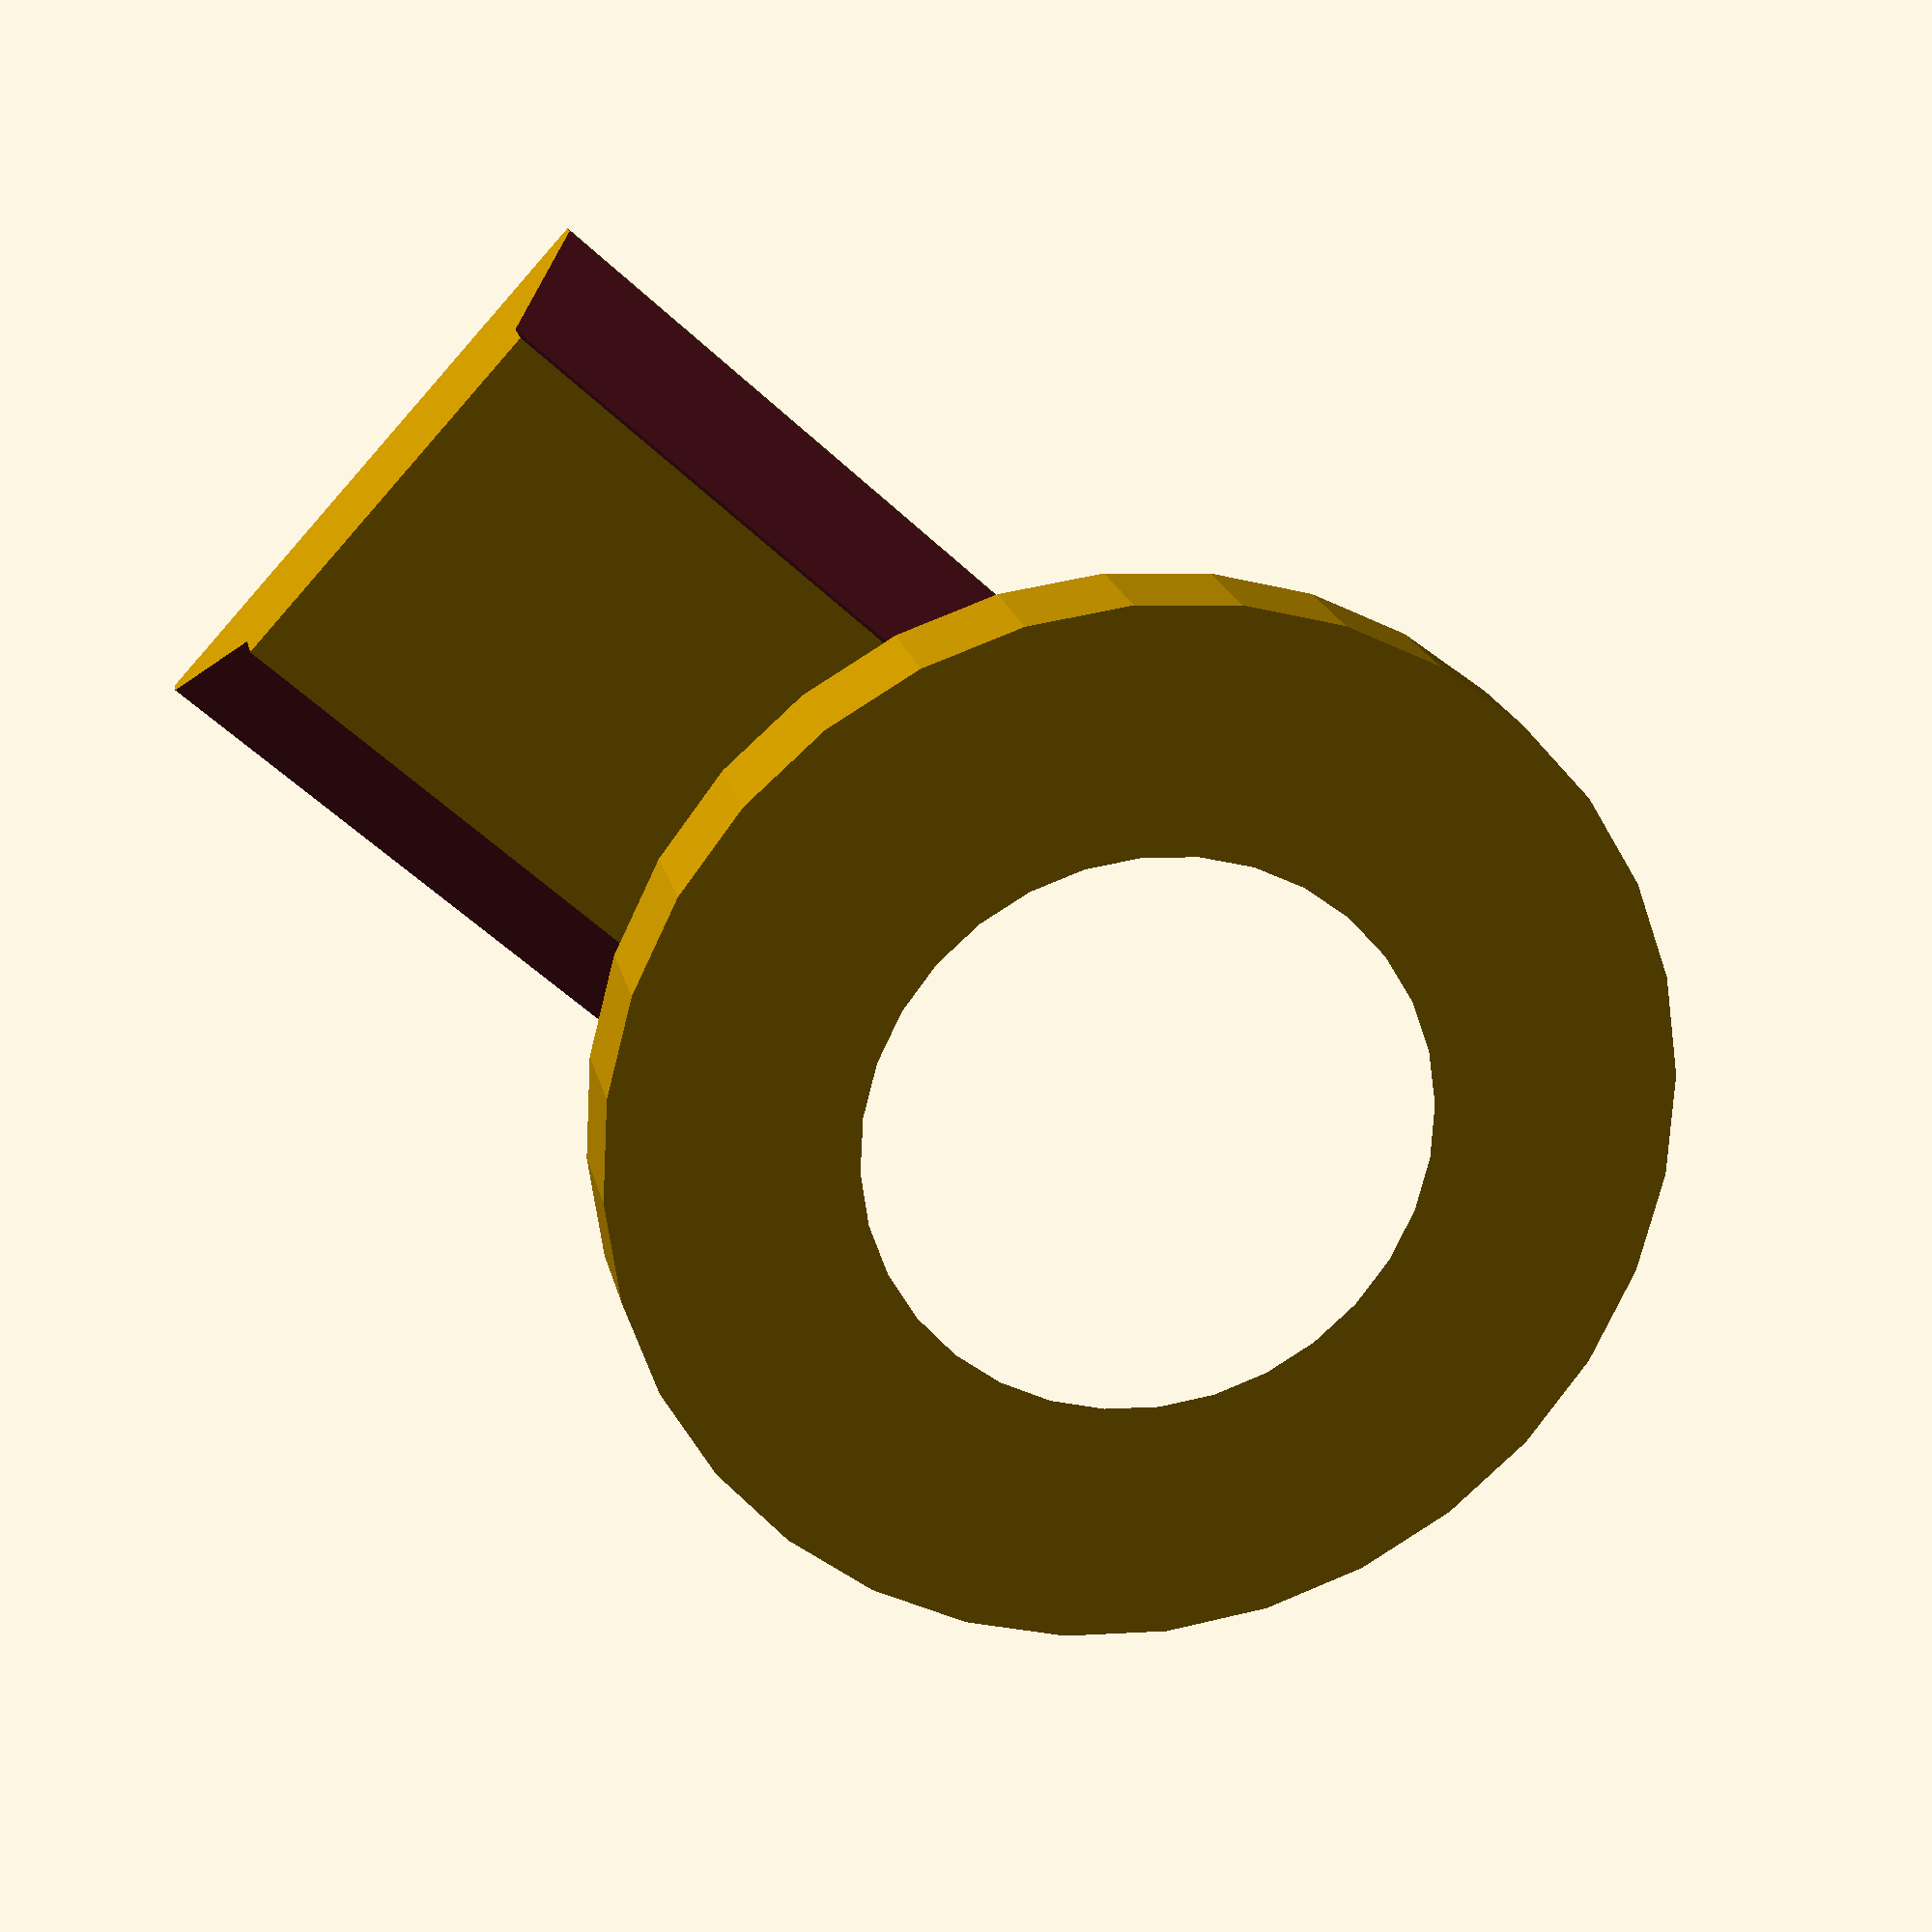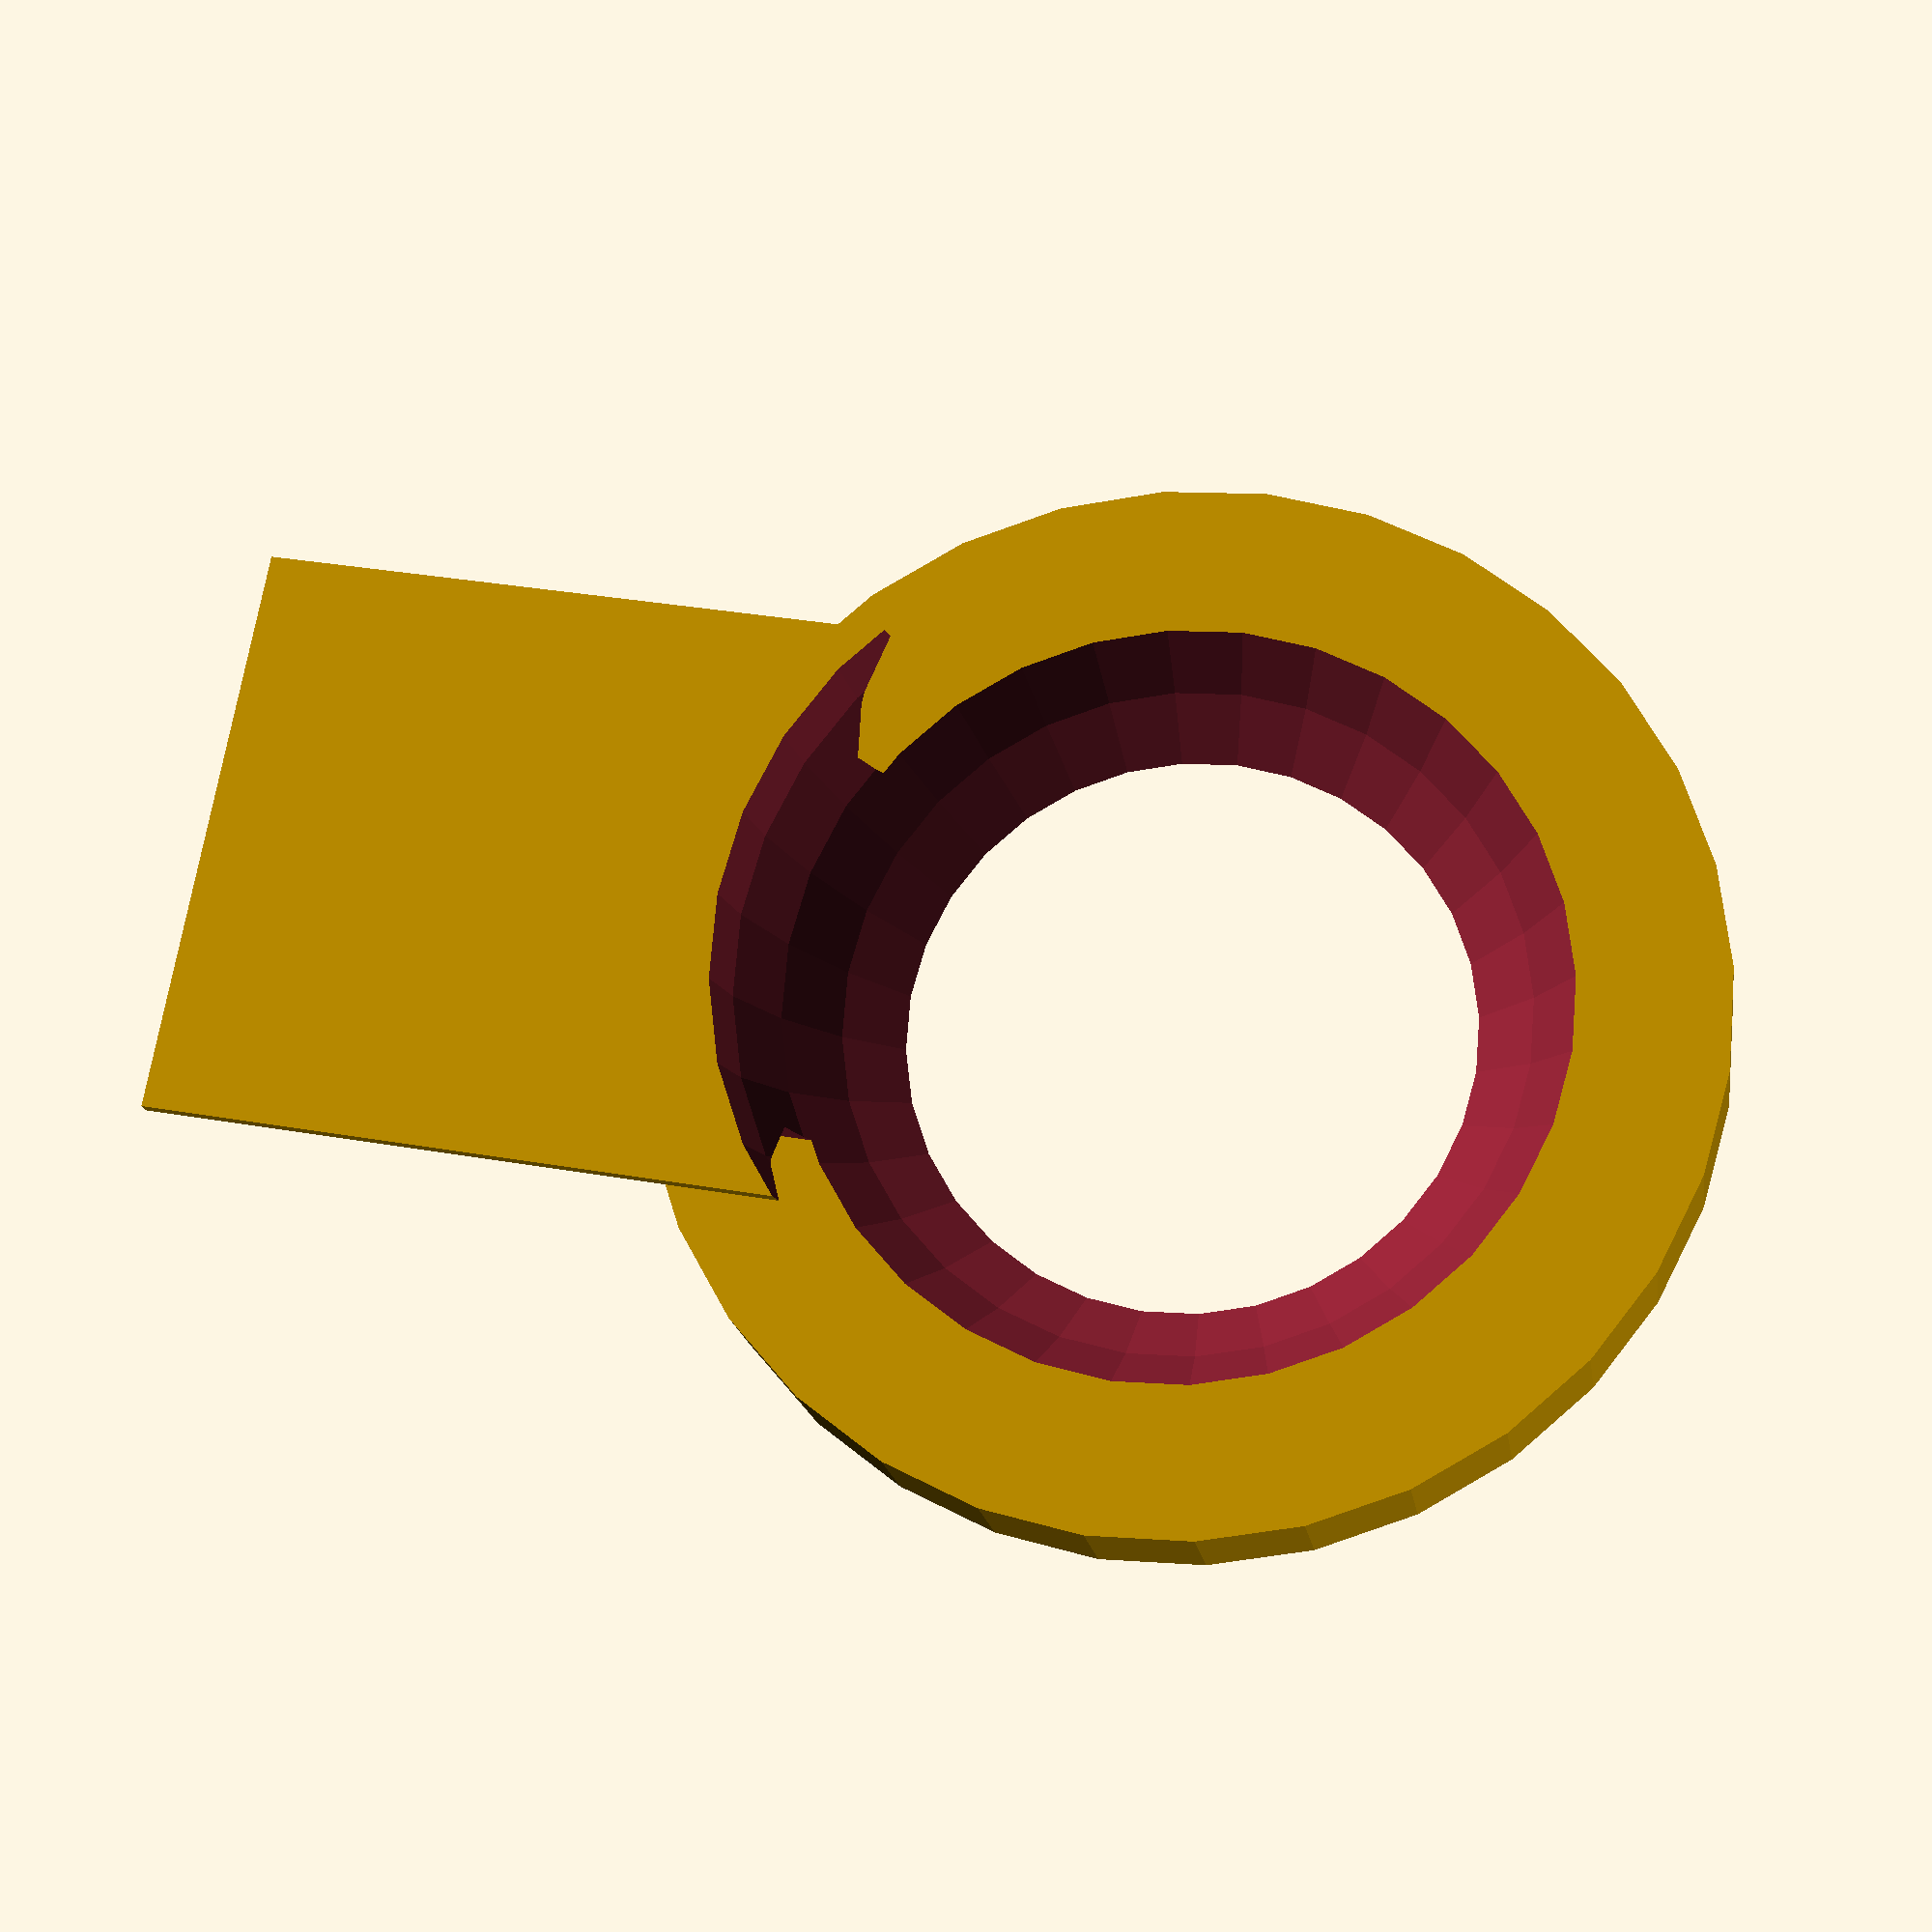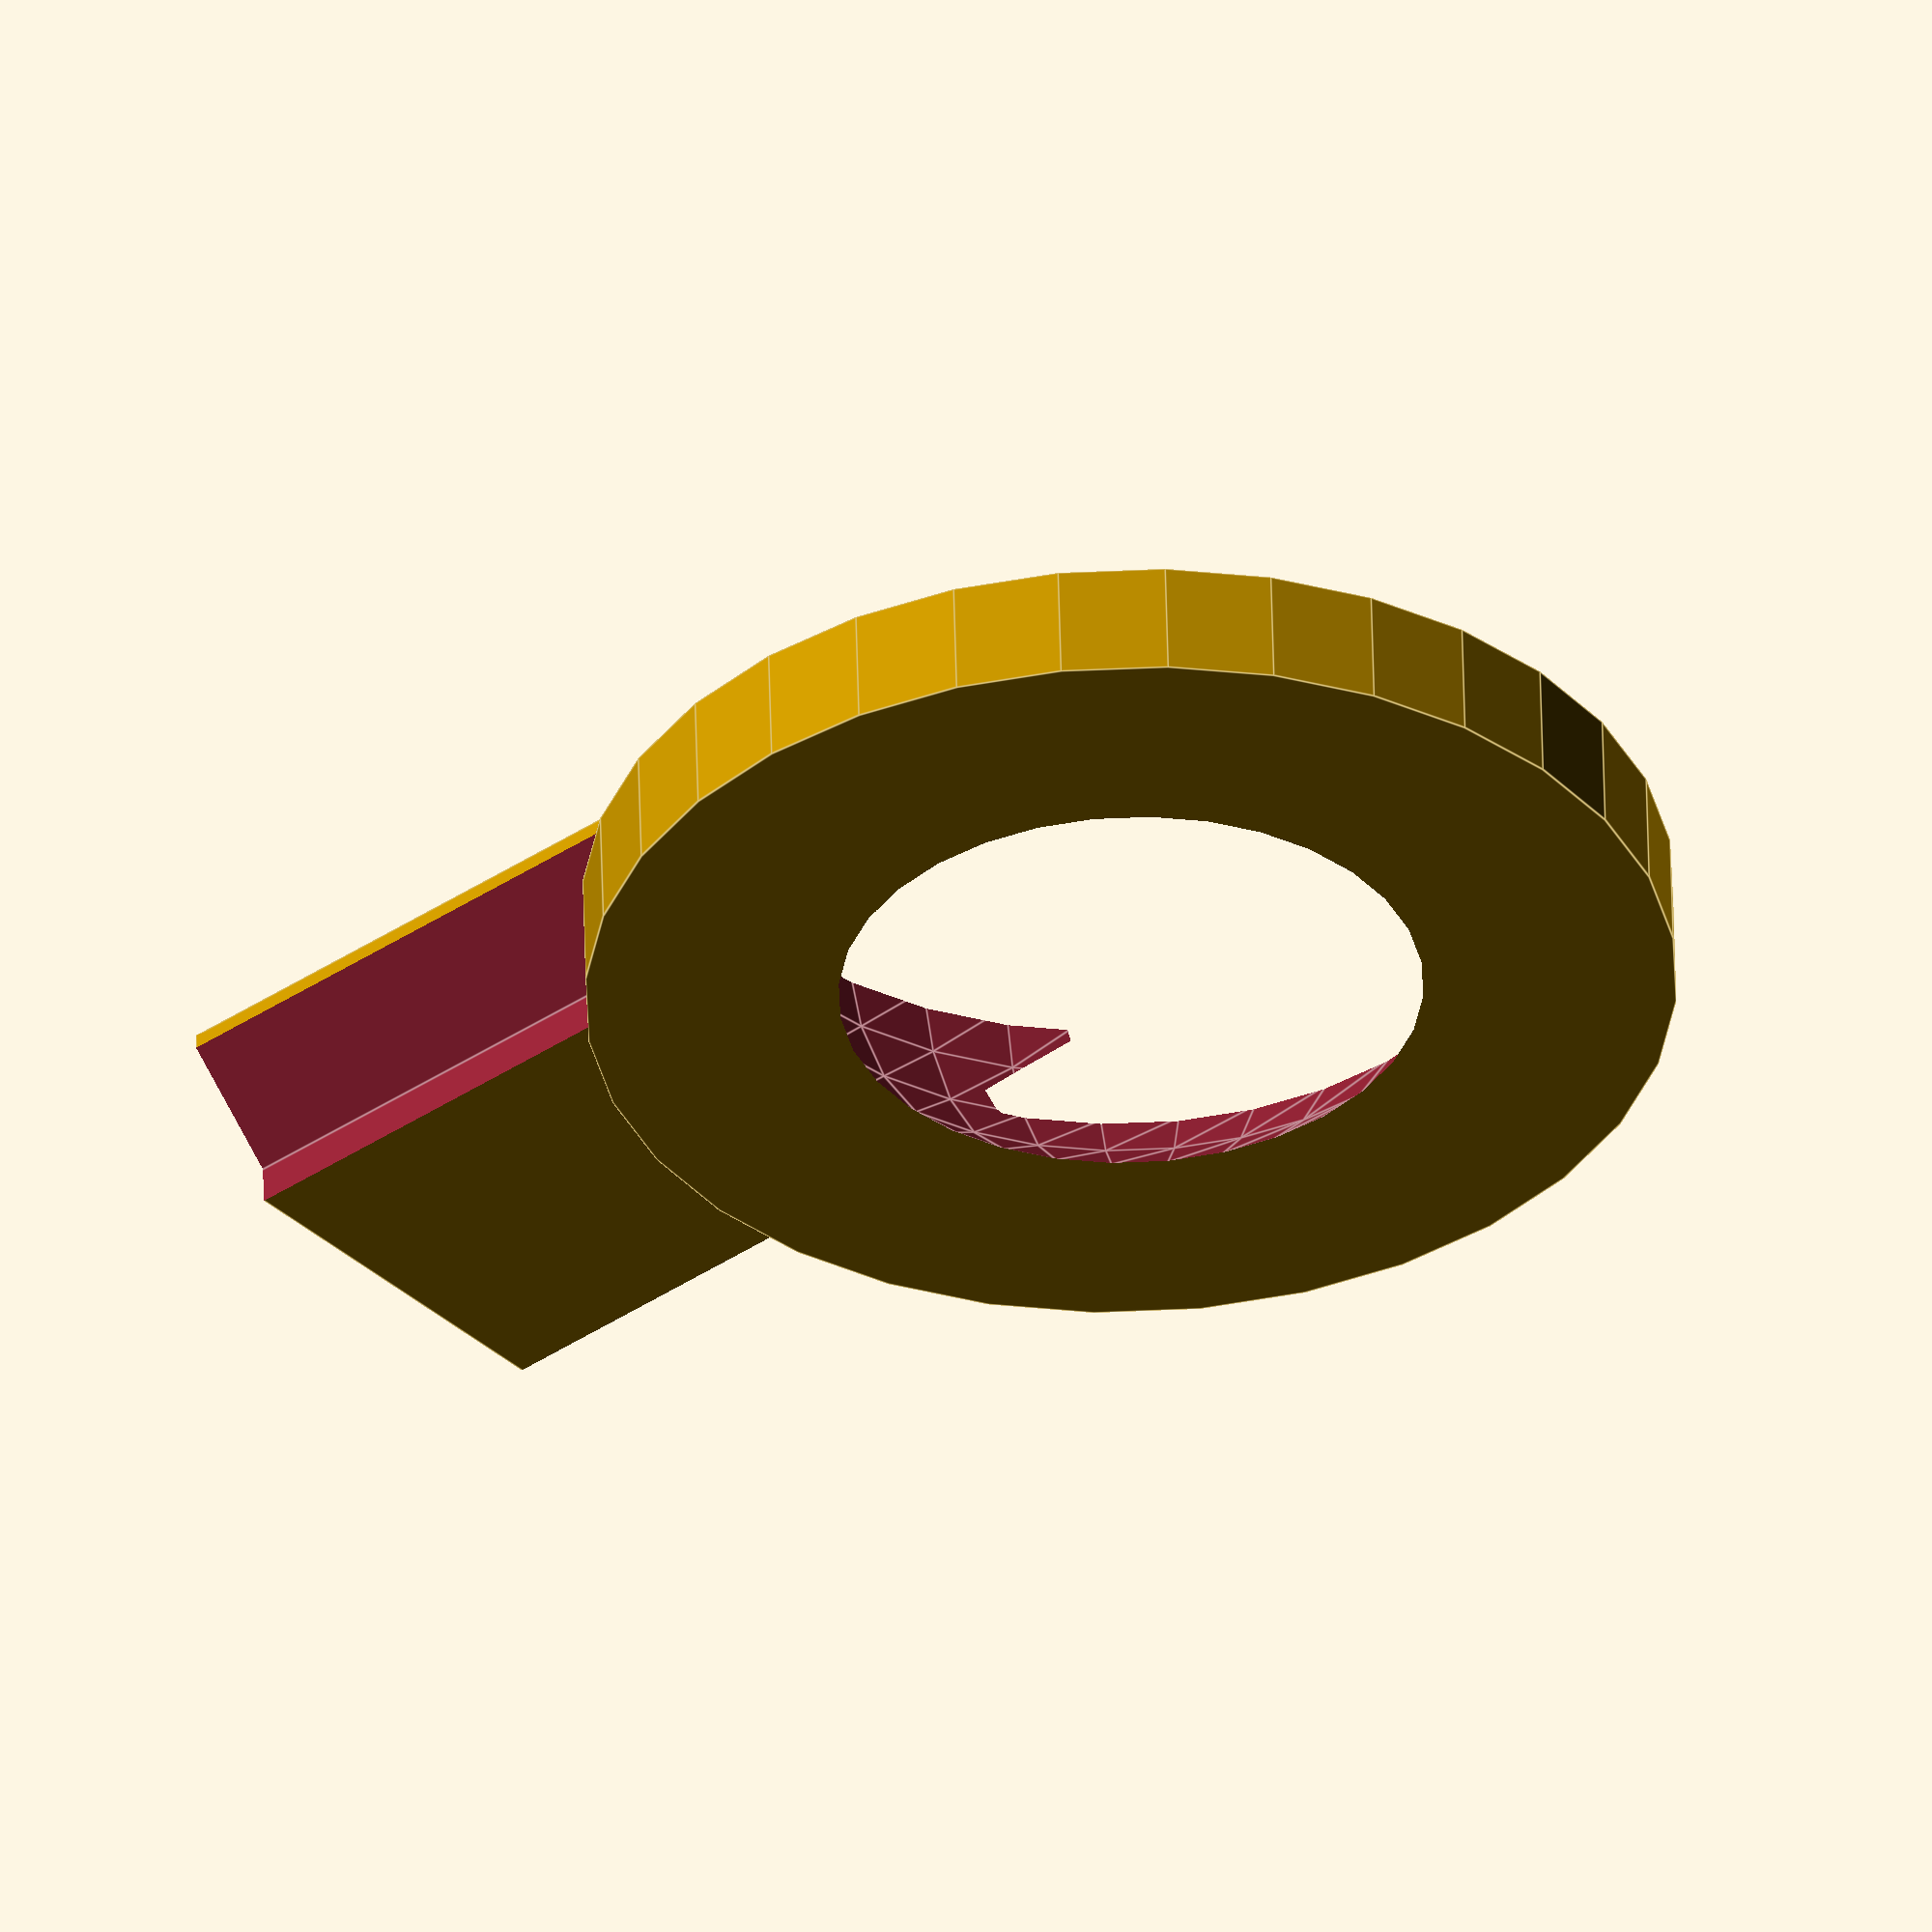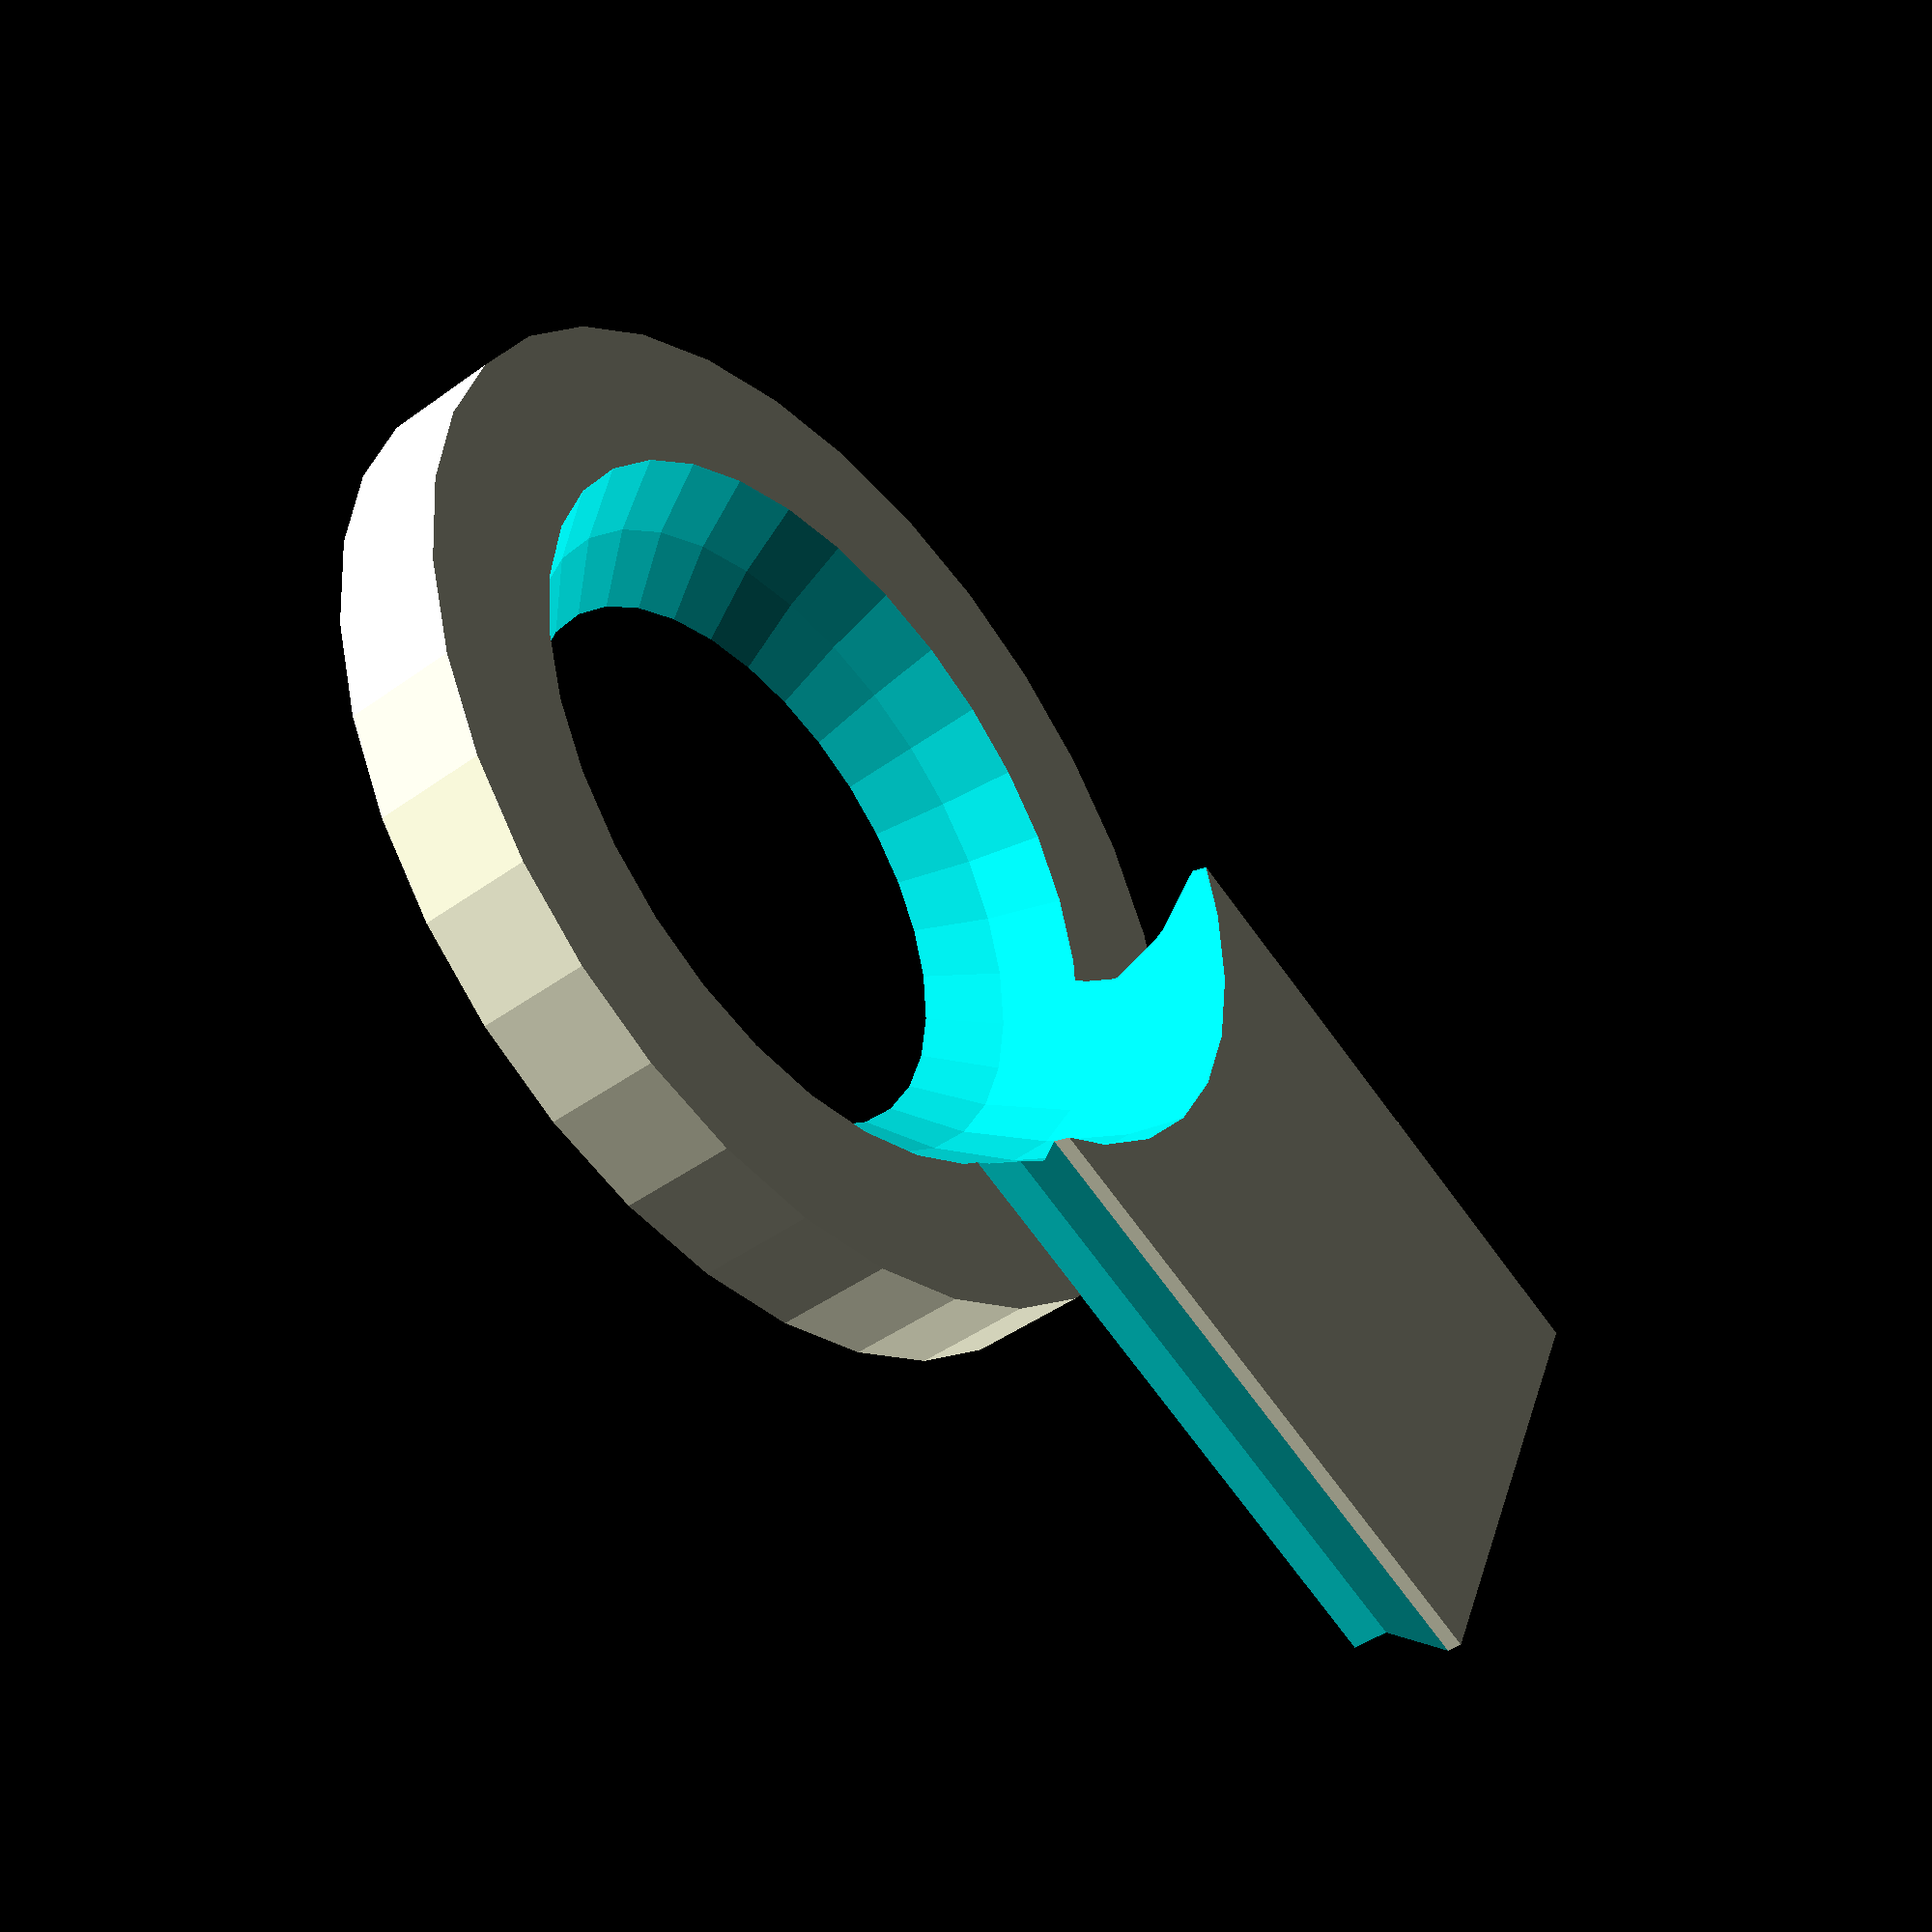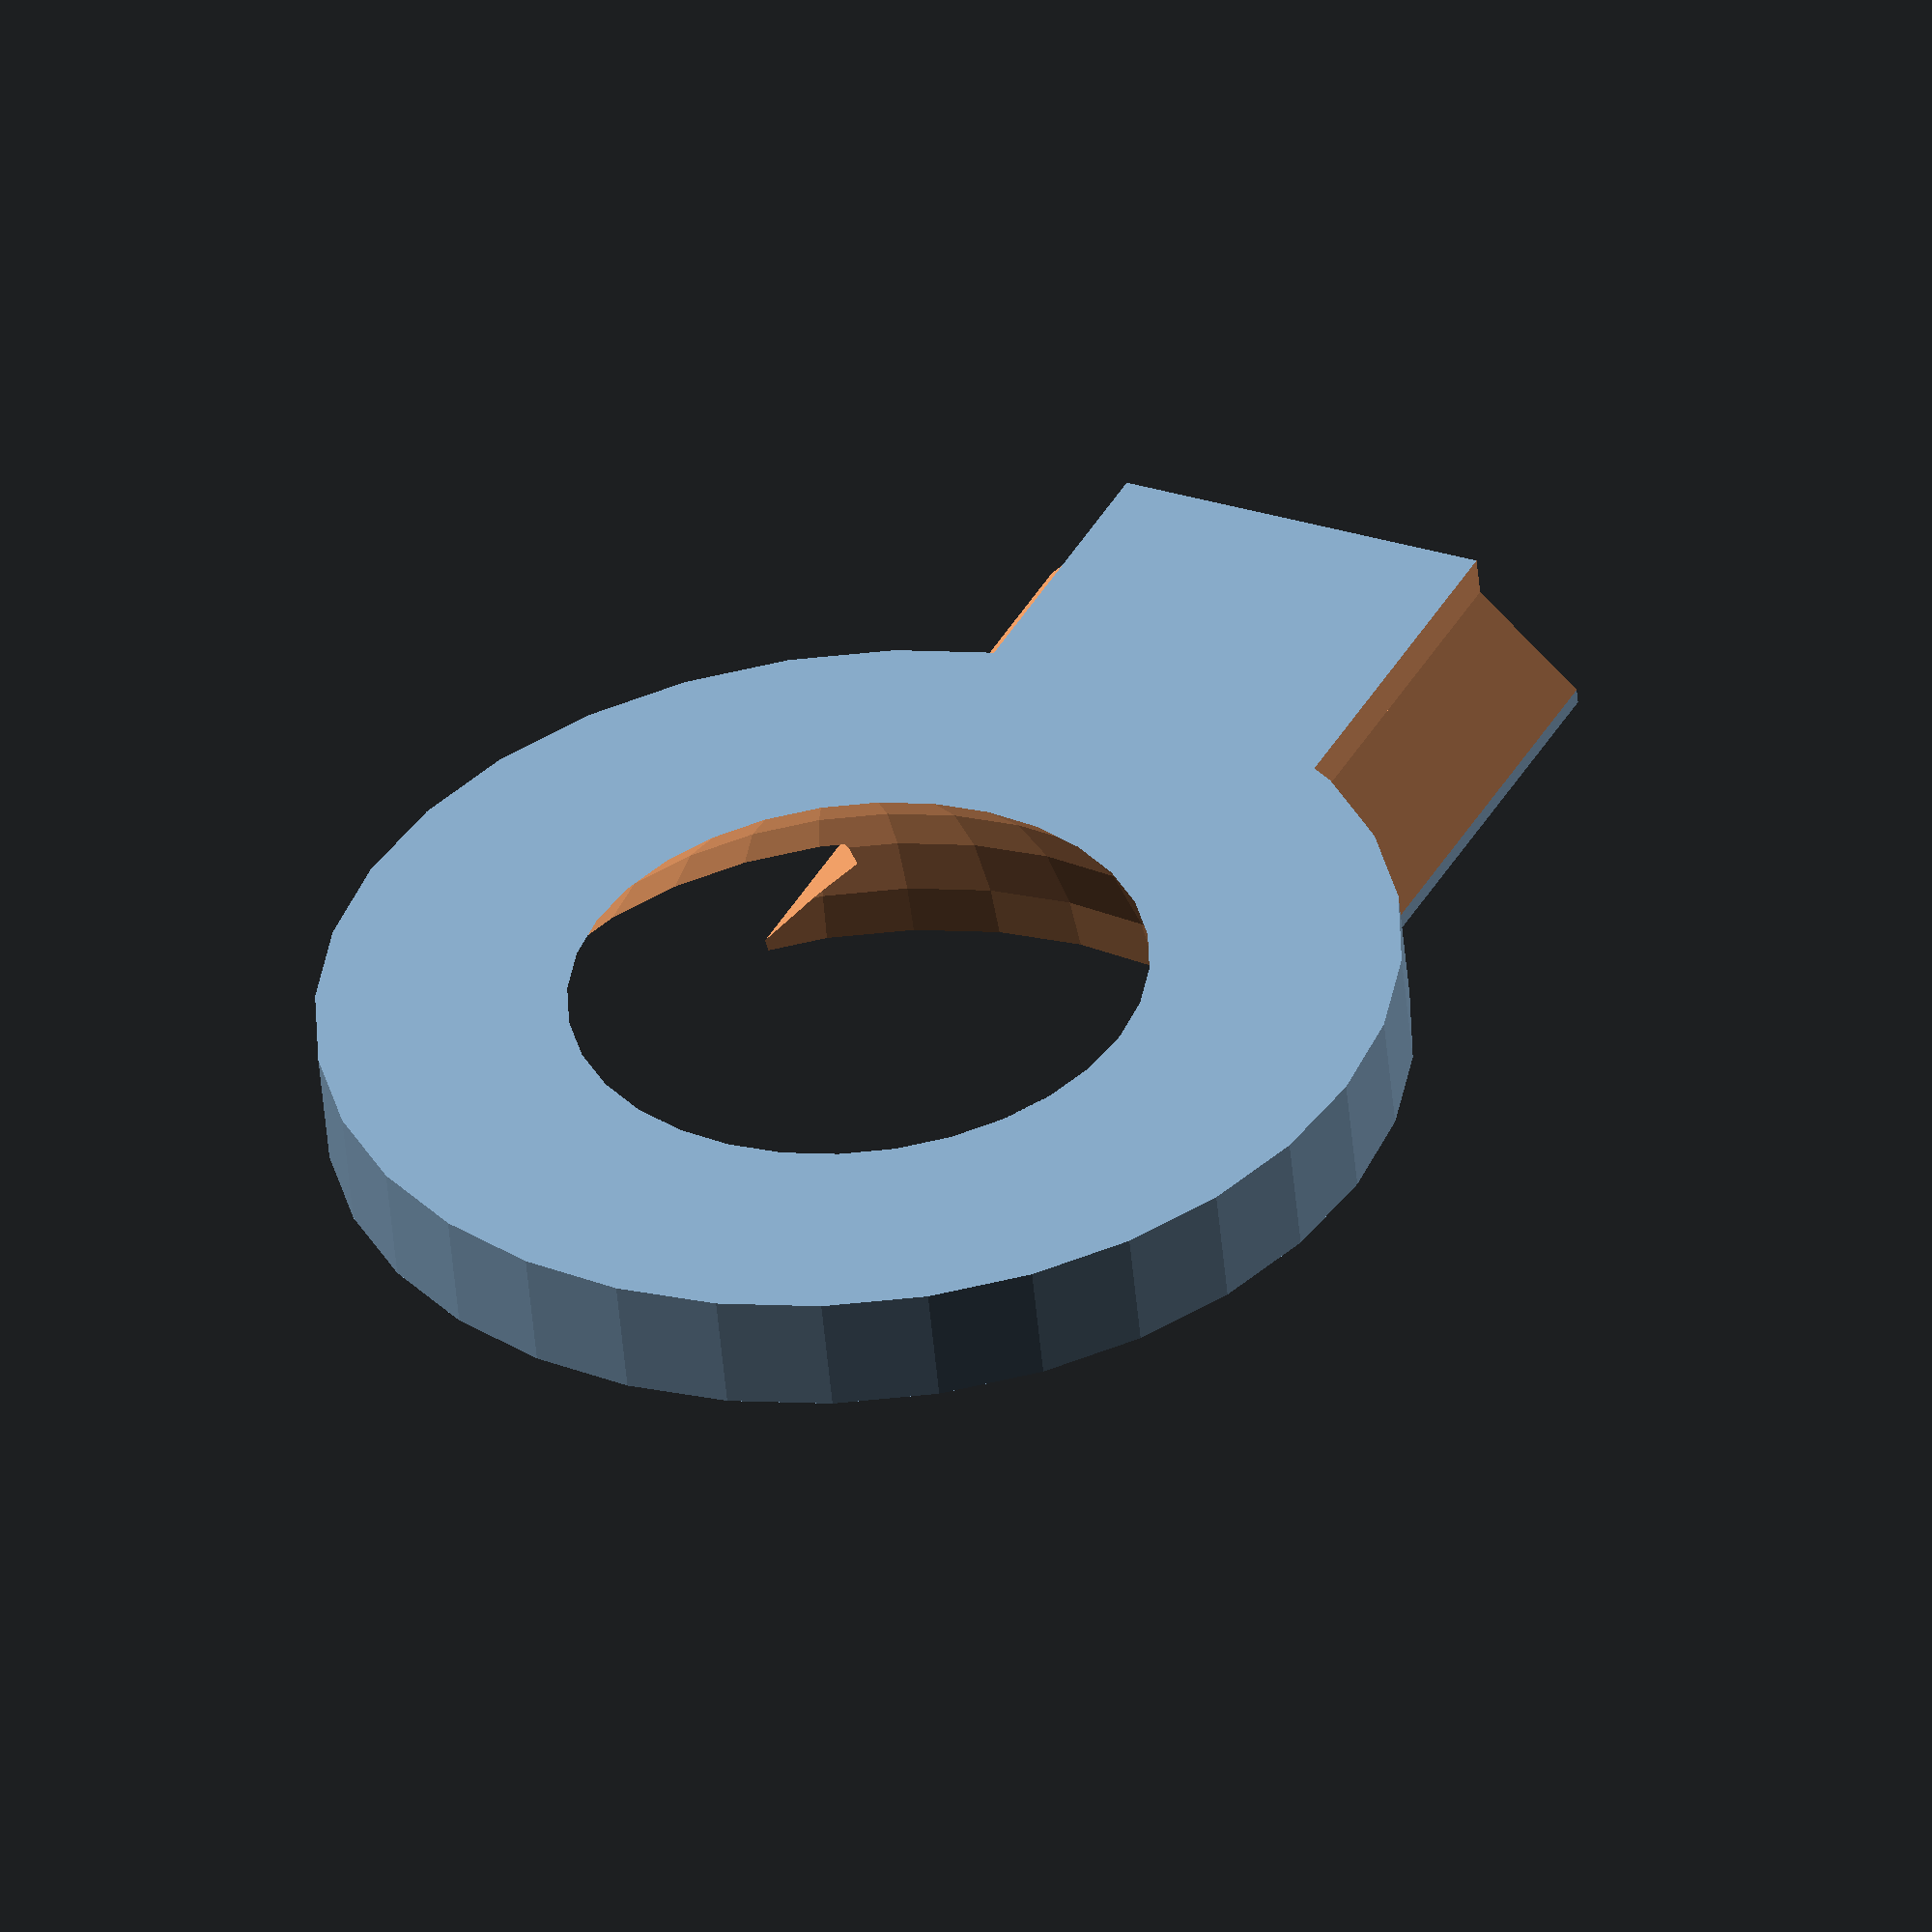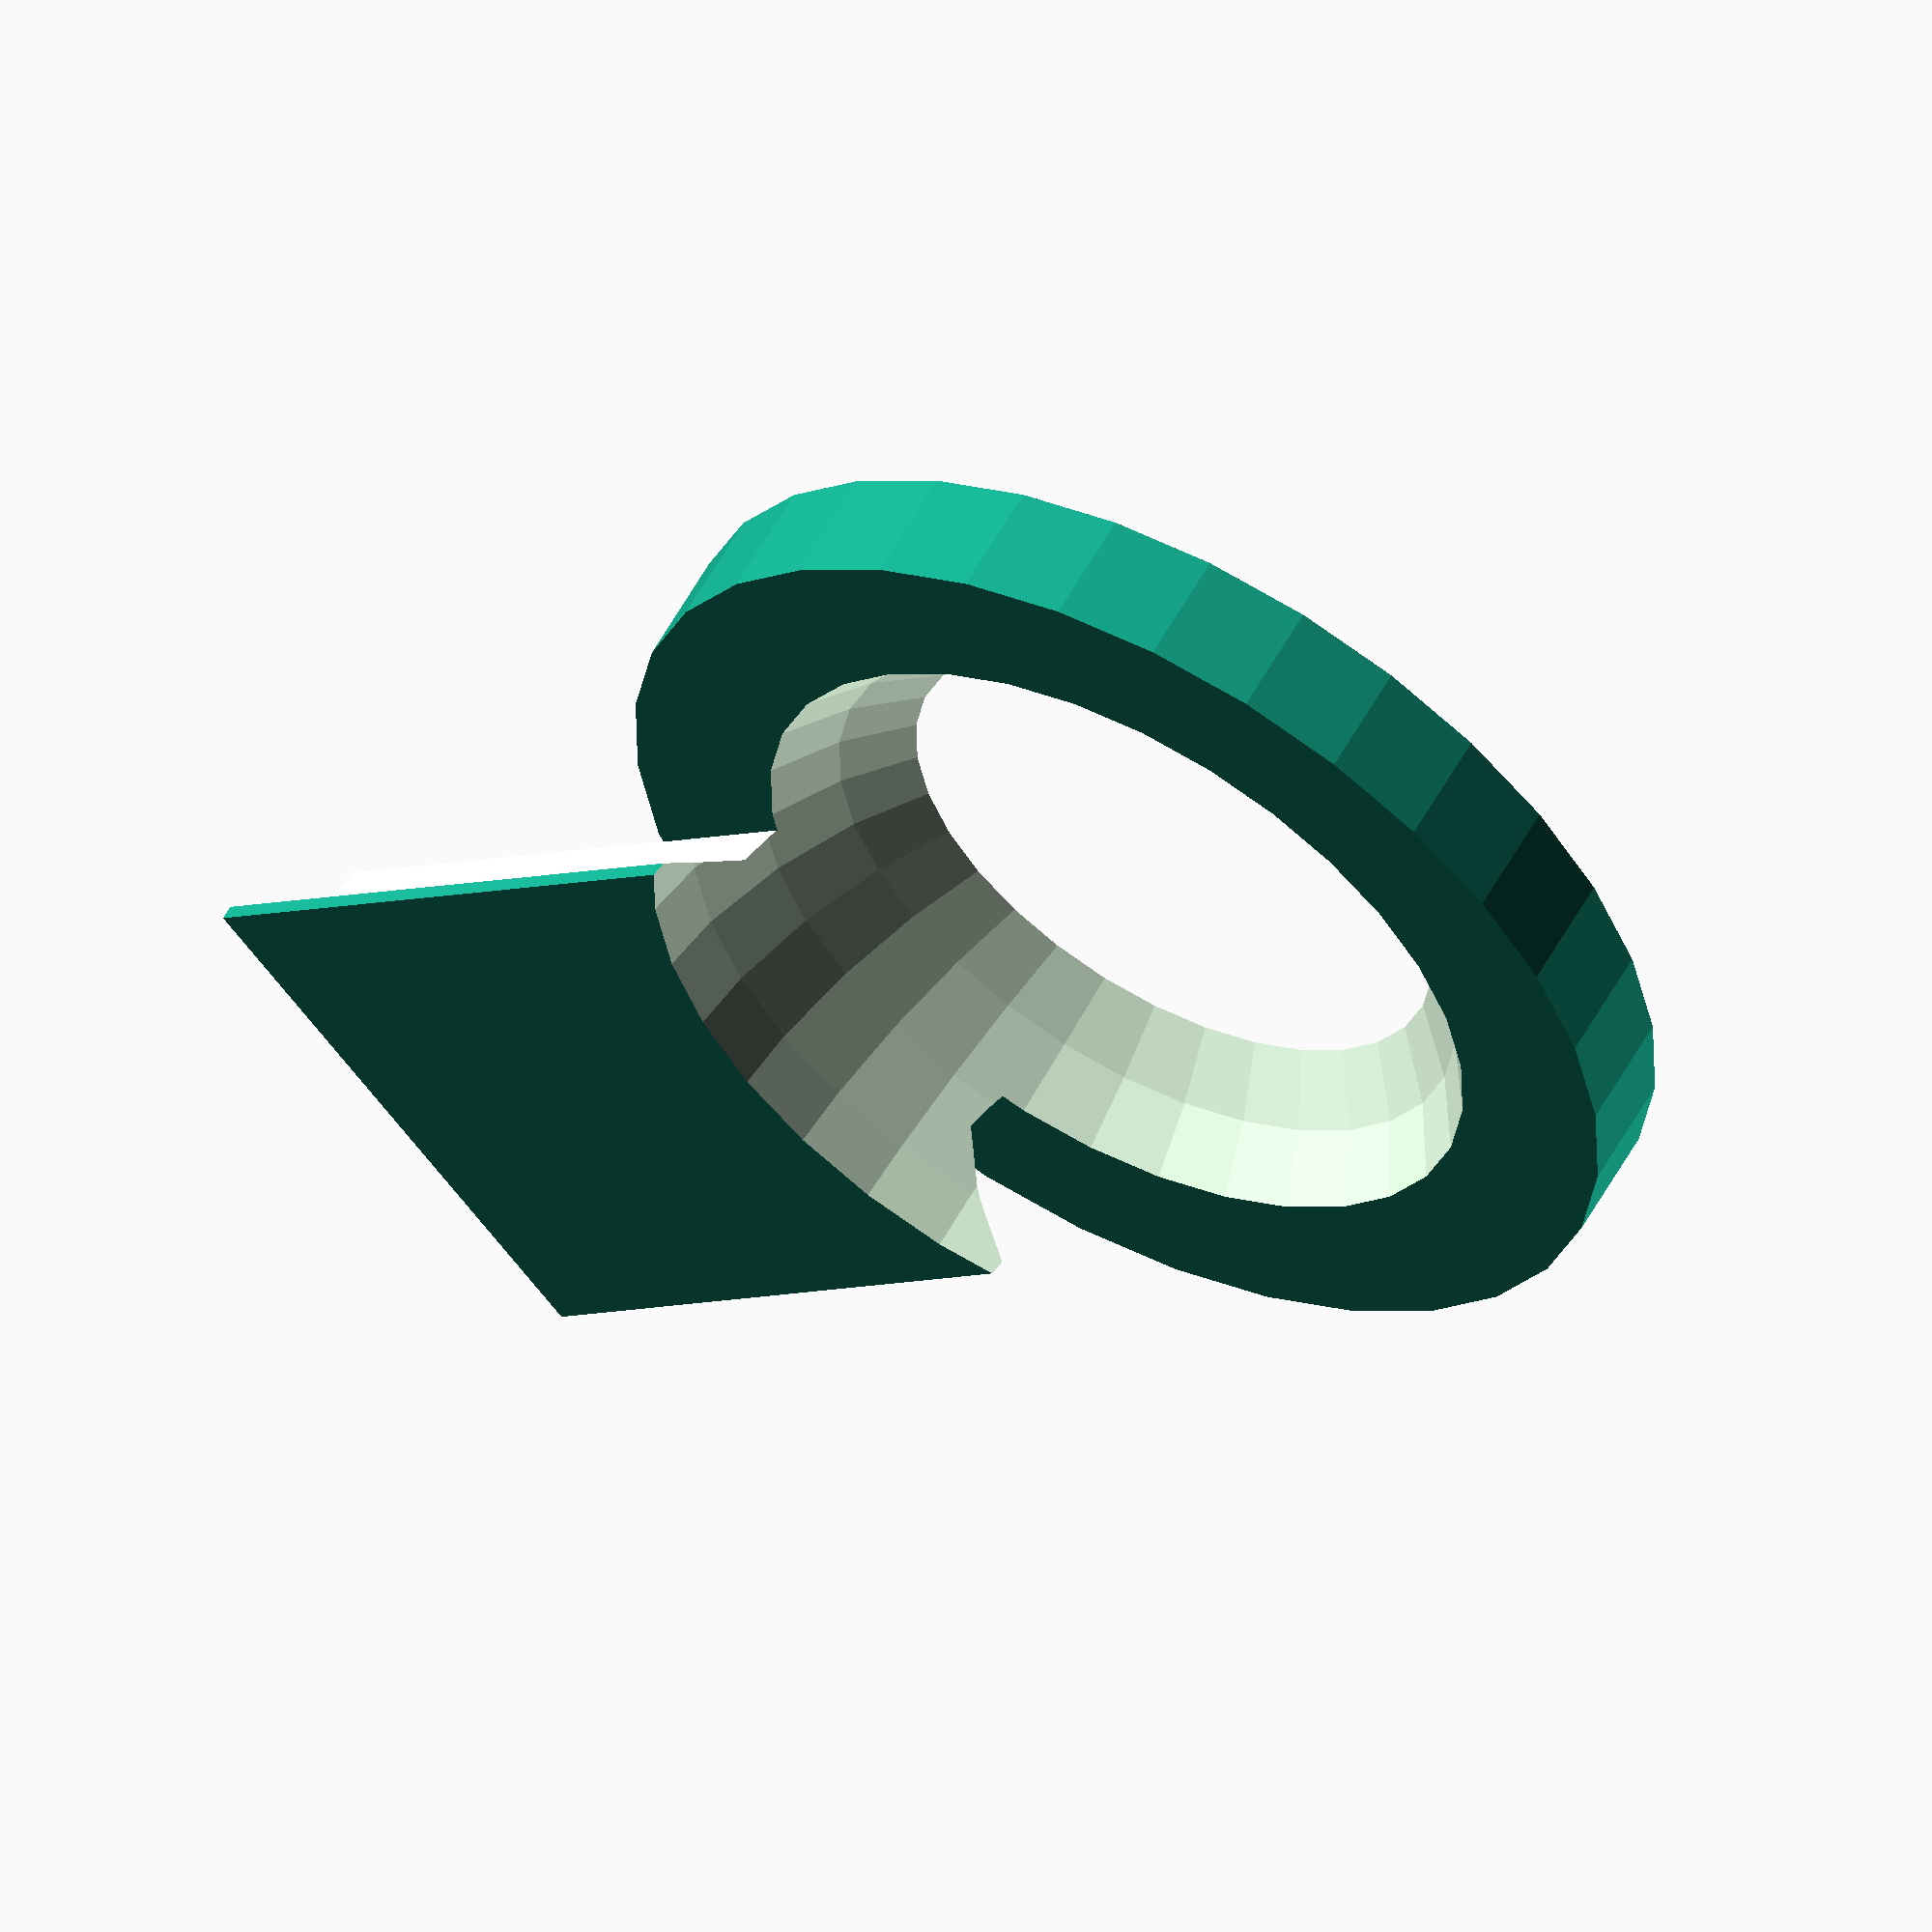
<openscad>
$fn=32;


difference() {
	union() {
		rotate(a = [0, 180, 0]) {
			translate(v = [0, 0, 0.2500000000]) {
				translate(v = [0, 0, 2.6566666667]) {
					rotate(a = [0, 180, 0]) {
						difference() {
							difference() {
								difference() {
									difference() {
										translate(v = [0, -5.6202794913, 0]) {
											cube(size = [18.6500000000, 11.2405589825, 2.9166666667]);
										}
										translate(v = [0, -14.9874119767, 0]) {
											translate(v = [0, 0, 2.1666666667]) {
												translate(v = [-0.5000000000, 0, 0]) {
													cube(size = [19.6500000000, 11.2405589825, 2.6666666667]);
												}
											}
										}
									}
									translate(v = [0, -3.7468529942, 0]) {
										translate(v = [0, 0, 2.1666666667]) {
											rotate(a = 45, v = [1, 0, 0]) {
												translate(v = [0, -11.2405589825, 0]) {
													translate(v = [-0.5000000000, 0, 0]) {
														cube(size = [19.6500000000, 11.2405589825, 2.6666666667]);
													}
												}
											}
										}
									}
								}
								mirror(v = [0, 1, 0]) {
									translate(v = [0, -14.9874119767, 0]) {
										translate(v = [0, 0, 2.1666666667]) {
											translate(v = [-0.5000000000, 0, 0]) {
												cube(size = [19.6500000000, 11.2405589825, 2.6666666667]);
											}
										}
									}
								}
							}
							mirror(v = [0, 1, 0]) {
								translate(v = [0, -3.7468529942, 0]) {
									translate(v = [0, 0, 2.1666666667]) {
										rotate(a = 45, v = [1, 0, 0]) {
											translate(v = [0, -11.2405589825, 0]) {
												translate(v = [-0.5000000000, 0, 0]) {
													cube(size = [19.6500000000, 11.2405589825, 2.6666666667]);
												}
											}
										}
									}
								}
							}
						}
					}
				}
			}
		}
		cylinder(h = 2.3250000000, r = 10.4500000000);
	}
	translate(v = [0, 0, -4.2500000000]) {
		sphere(r = 8.6500000000);
	}
}

</openscad>
<views>
elev=340.6 azim=222.5 roll=348.1 proj=p view=solid
elev=197.8 azim=169.6 roll=351.8 proj=p view=wireframe
elev=306.2 azim=138.9 roll=358.6 proj=o view=edges
elev=223.8 azim=336.3 roll=49.5 proj=p view=wireframe
elev=233.4 azim=116.4 roll=174.7 proj=o view=solid
elev=303.9 azim=40.7 roll=208.1 proj=o view=wireframe
</views>
